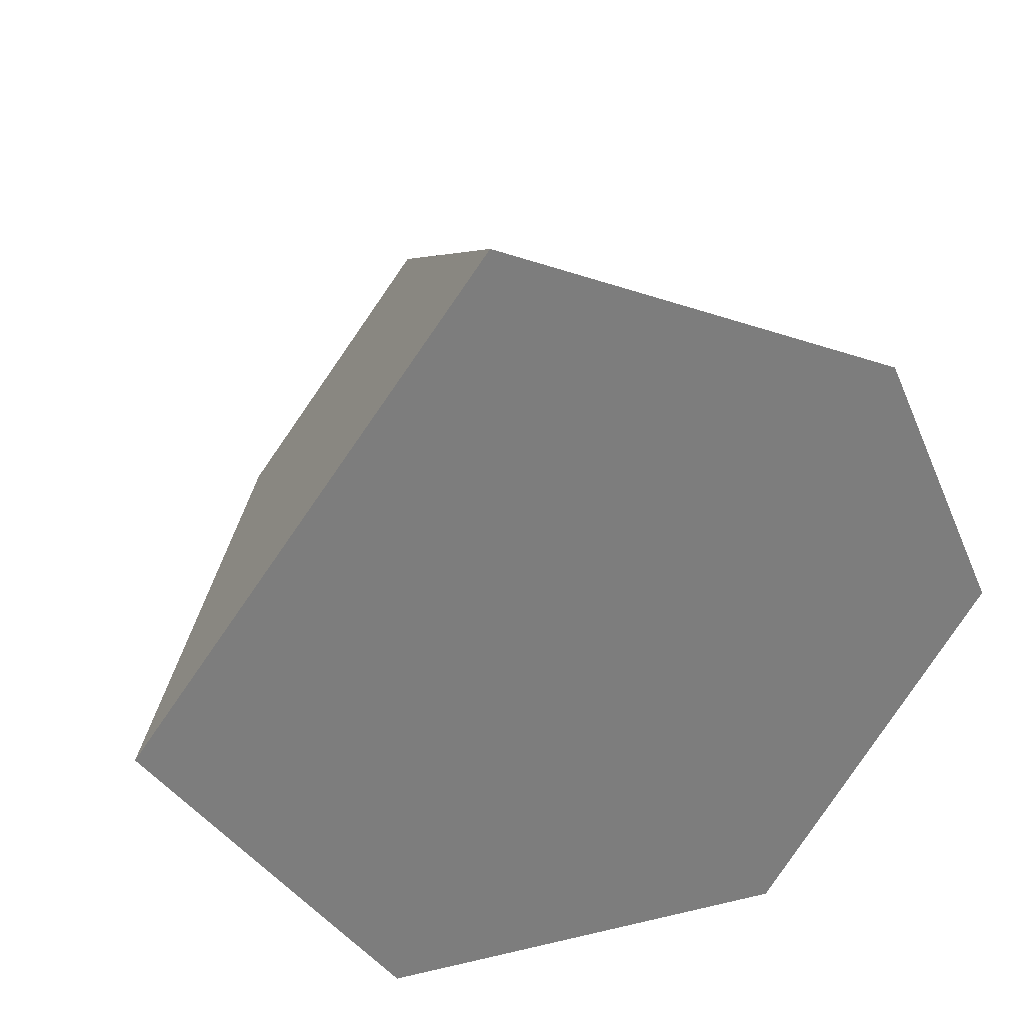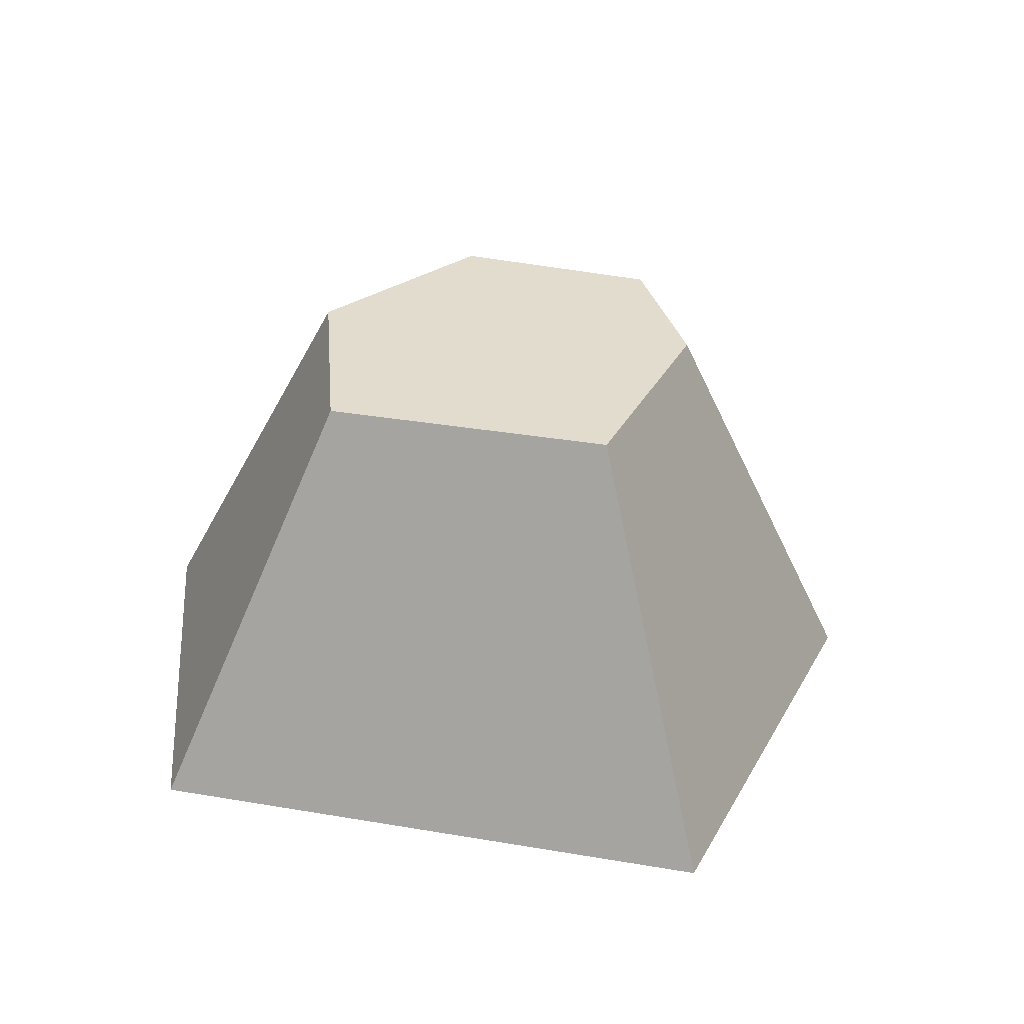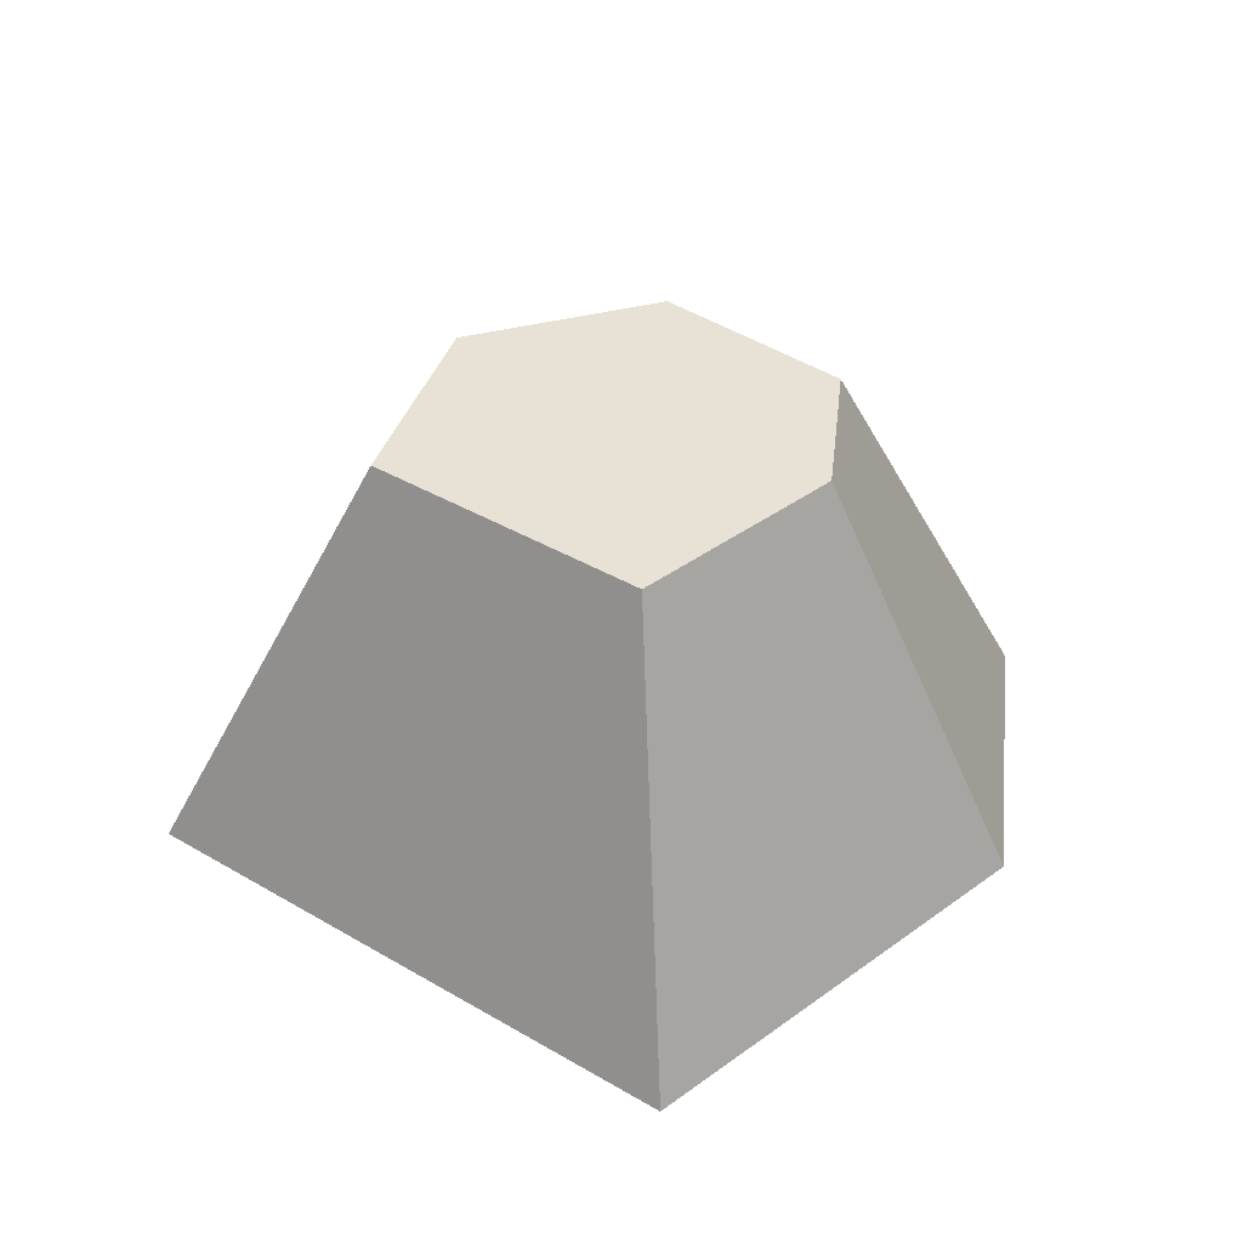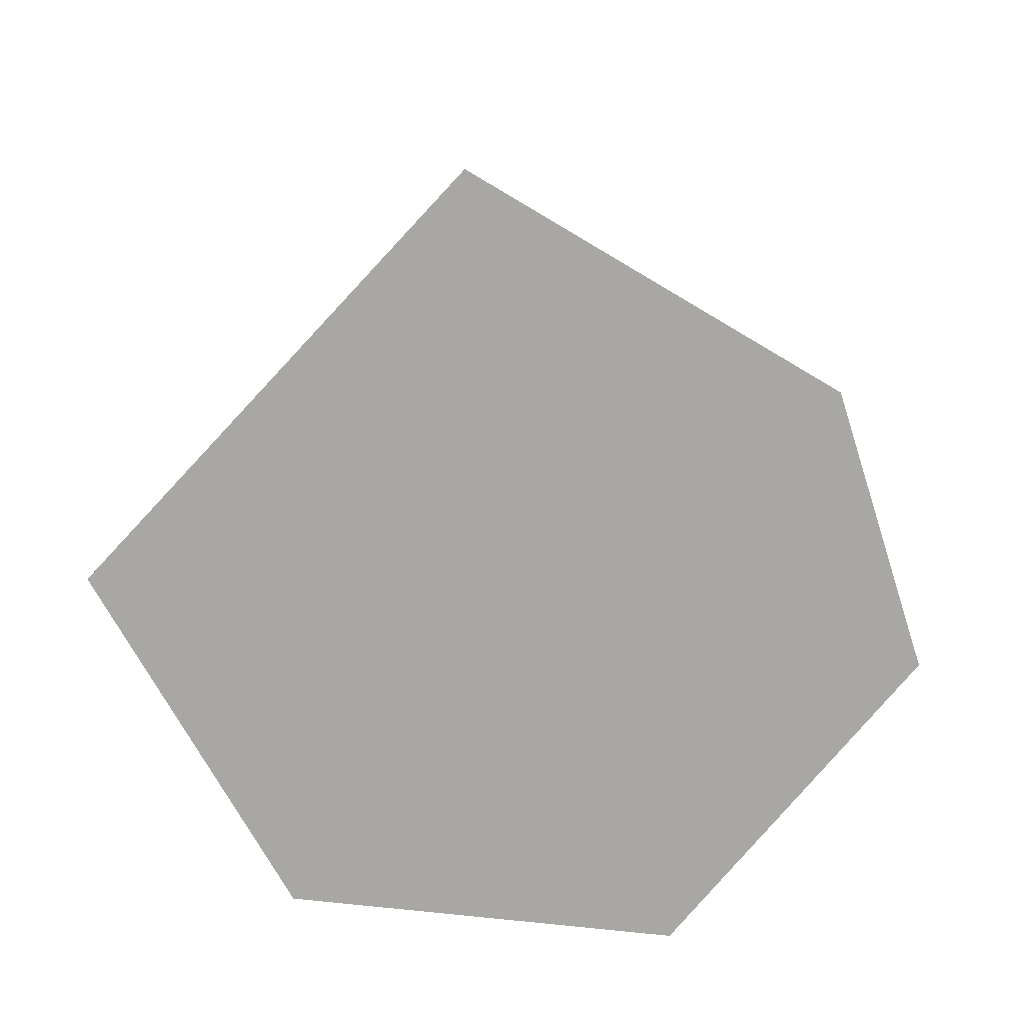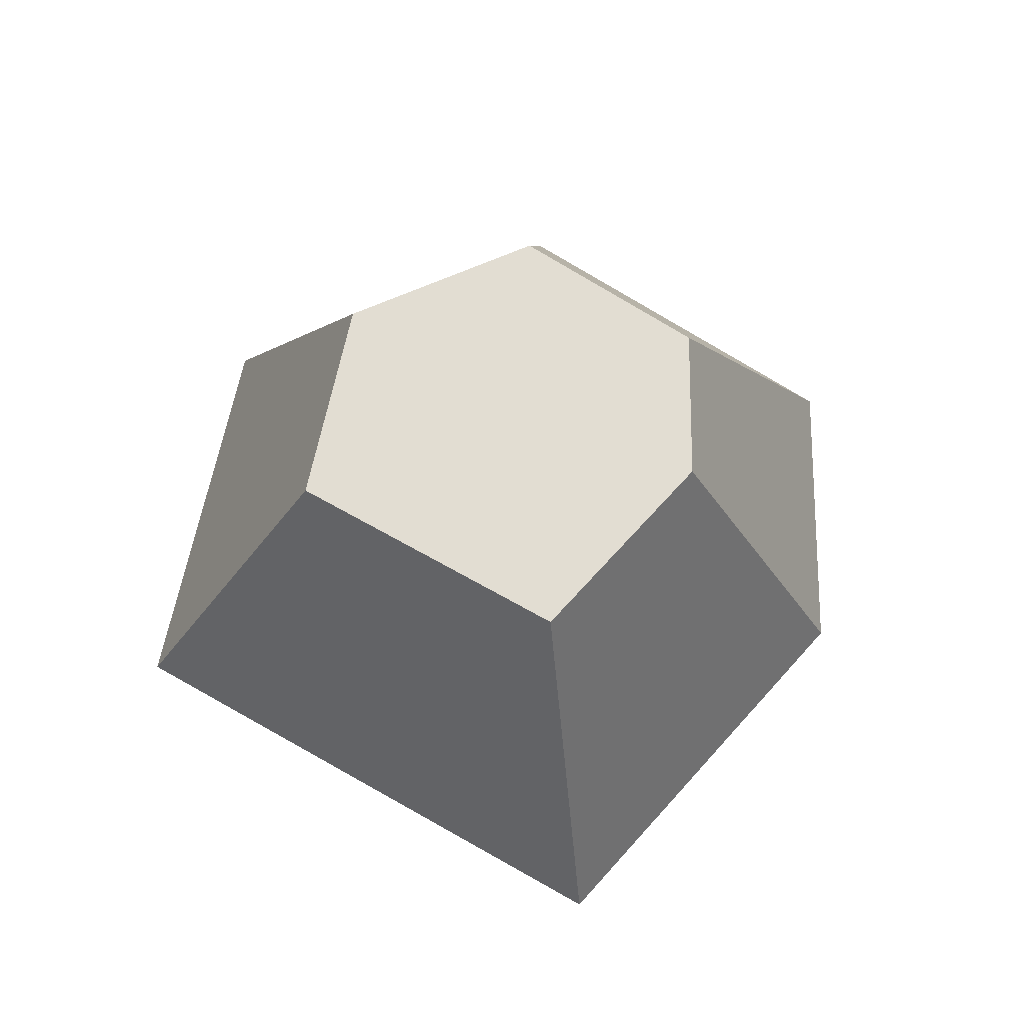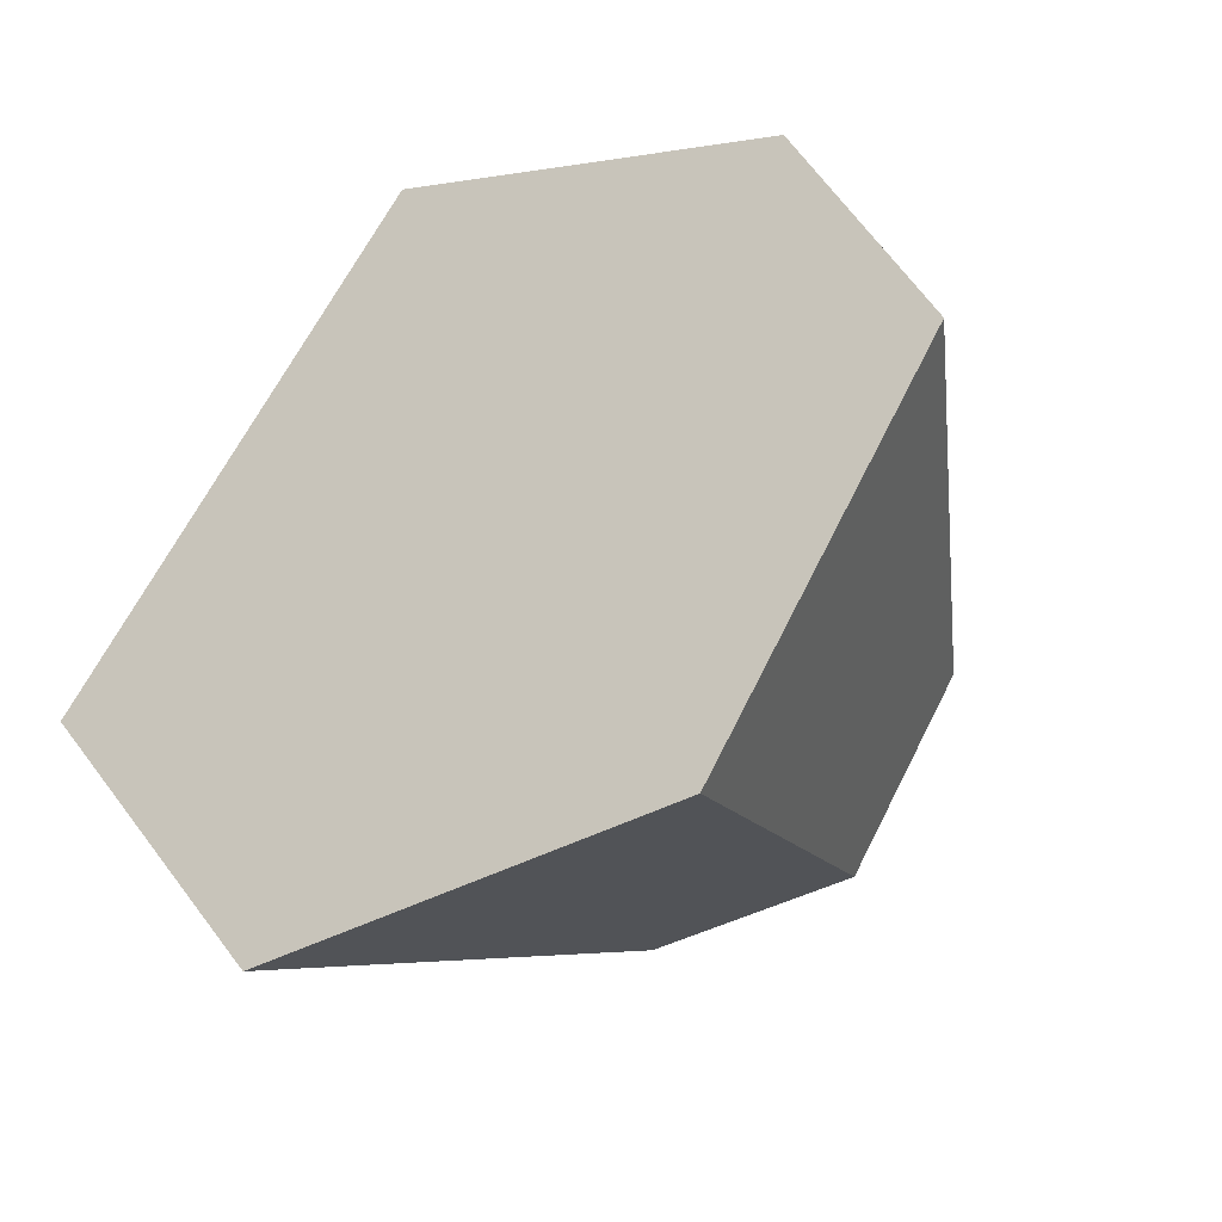
<metadata>
{"format":"obj","ext":"obj","renderer":"f3d","projection":"perspective","resolution":1024,"background":"white","views":[{"elev":31.2,"azim":-18.8,"up":"+Z"},{"elev":34.6,"azim":-40.3,"up":"+Y"},{"elev":40.2,"azim":-17.4,"up":"+Y"},{"elev":-74.6,"azim":-6.2,"up":"+Y"},{"elev":68.3,"azim":-23.6,"up":"+Y"},{"elev":-39.1,"azim":34.3,"up":"+Z"}]}
</metadata>
<code>
g Rock_Chunk_Small_04
v 5.534 0 -0.1821
v 4.005 0 3.252
v 2.096 5.08 1.919
v 2.86 5.08 0.2023
v -1.005 5.08 -1.866
v -2.487 5.08 0.2023
v -5.161 0 -0.1821
v -2.197 0 -4.318
v -0.3667 5.08 3.039
v -0.9201 0 5.492
v -5.161 0 -0.1821
v -2.487 5.08 0.2023
v 2.096 5.08 1.919
v 4.005 0 3.252
v -0.9201 0 5.492
v -0.3667 5.08 3.039
v -2.197 0 -4.318
v -5.161 0 -0.1821
v -0.9201 0 5.492
v 2.832 0 -4.318
v 4.005 0 3.252
v 5.534 0 -0.1821
v -1.005 5.08 -1.866
v -2.197 0 -4.318
v 2.832 0 -4.318
v 1.51 5.08 -1.866
v -0.3667 5.08 3.039
v -2.487 5.08 0.2023
v -1.005 5.08 -1.866
v 1.51 5.08 -1.866
v 2.096 5.08 1.919
v 2.86 5.08 0.2023
v 5.534 0 -0.1821
v 2.86 5.08 0.2023
v 1.51 5.08 -1.866
v 2.832 0 -4.318
g Rock_Chunk_Small_04_0
f 3 2 1
f 1 4 3
f 7 6 5
f 5 8 7
f 11 10 9
f 9 12 11
f 15 14 13
f 13 16 15
f 19 18 17
f 17 20 19
f 20 21 19
f 20 22 21
f 25 24 23
f 23 26 25
f 29 28 27
f 27 30 29
f 27 31 30
f 31 32 30
f 35 34 33
f 33 36 35

</code>
